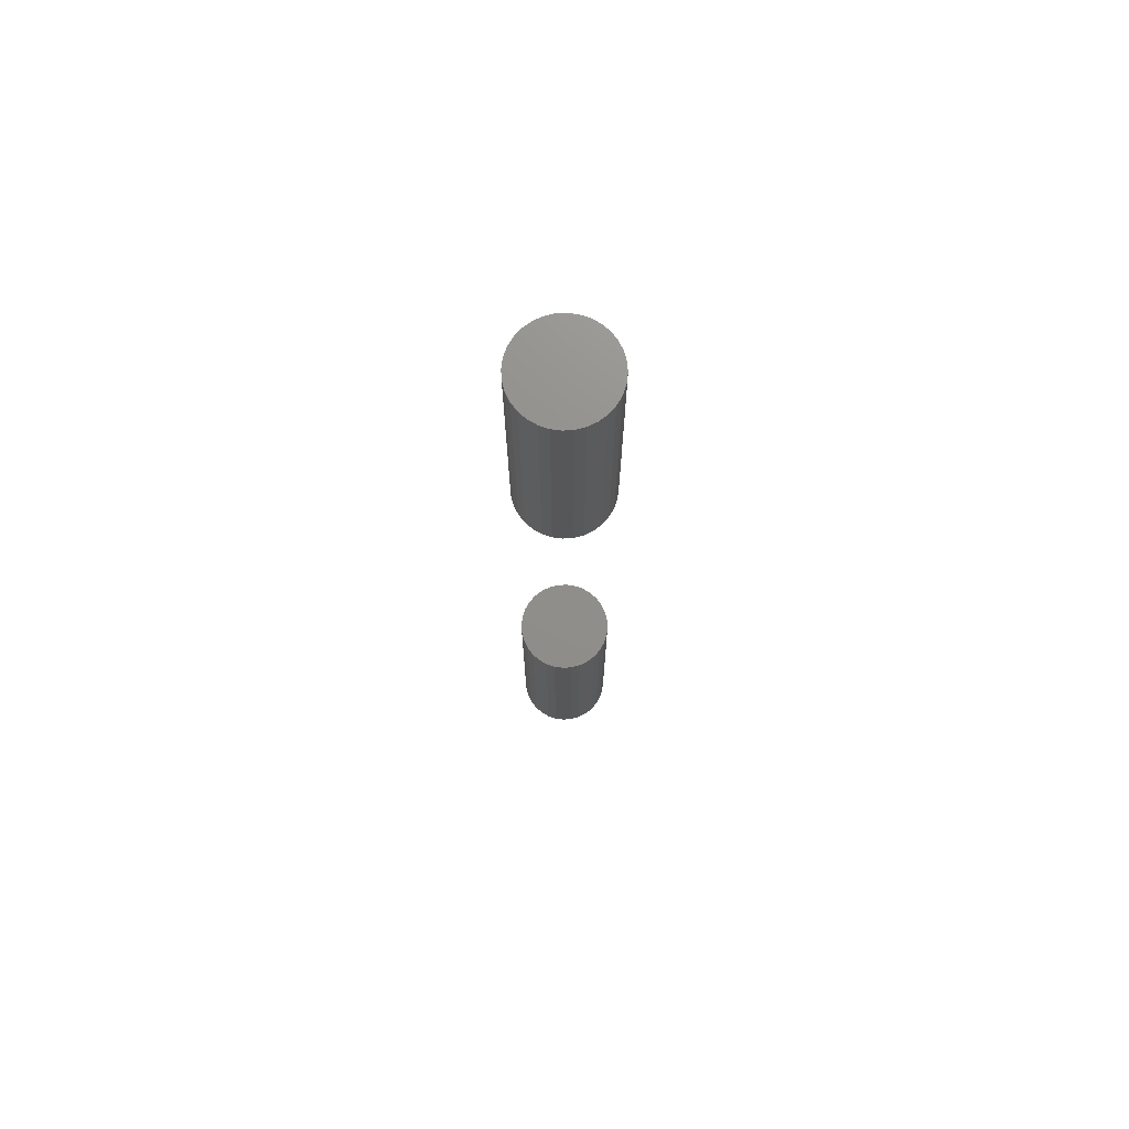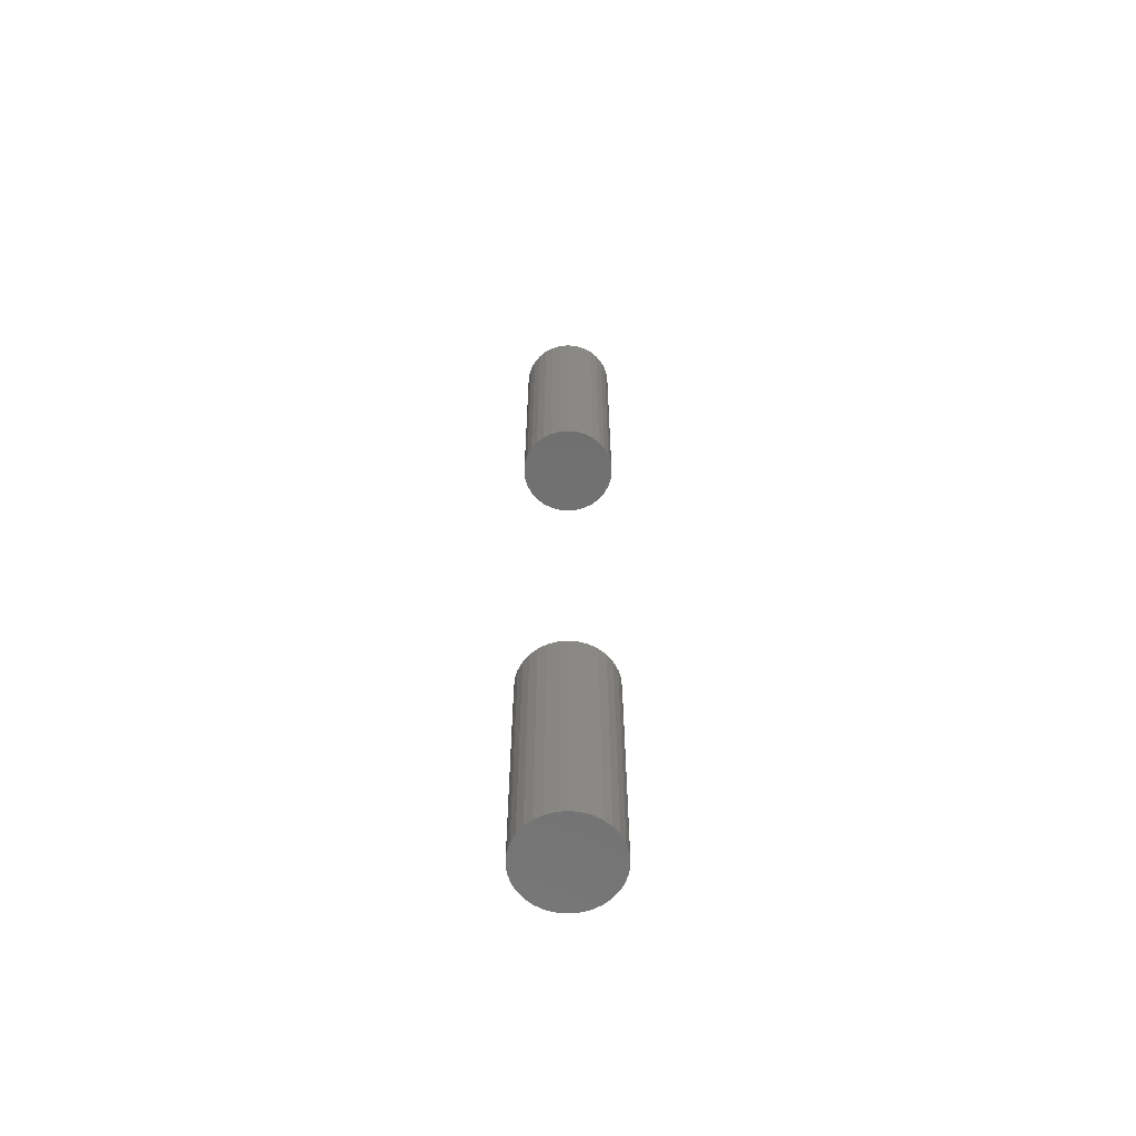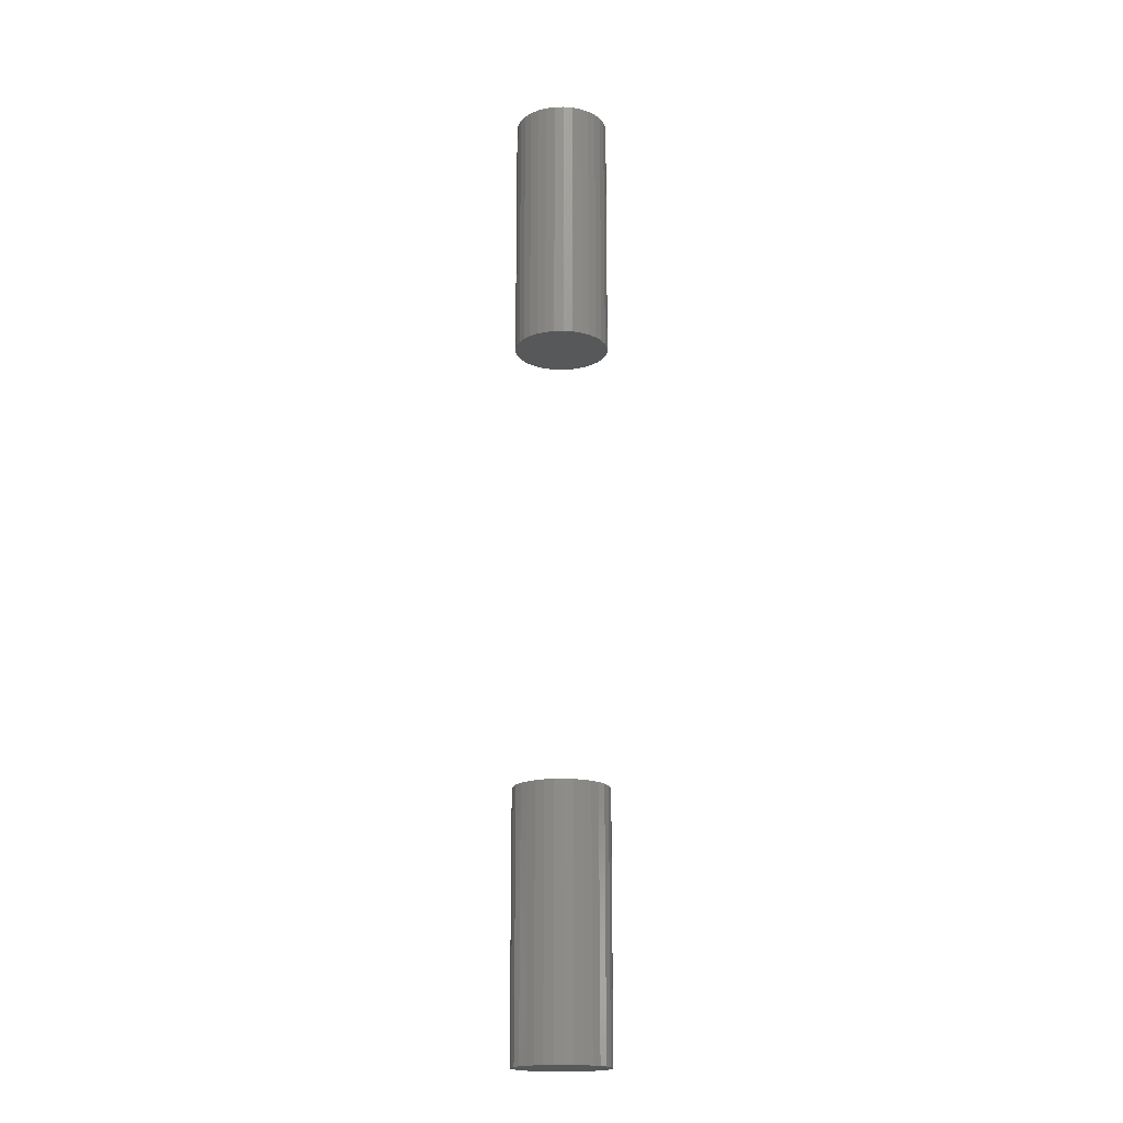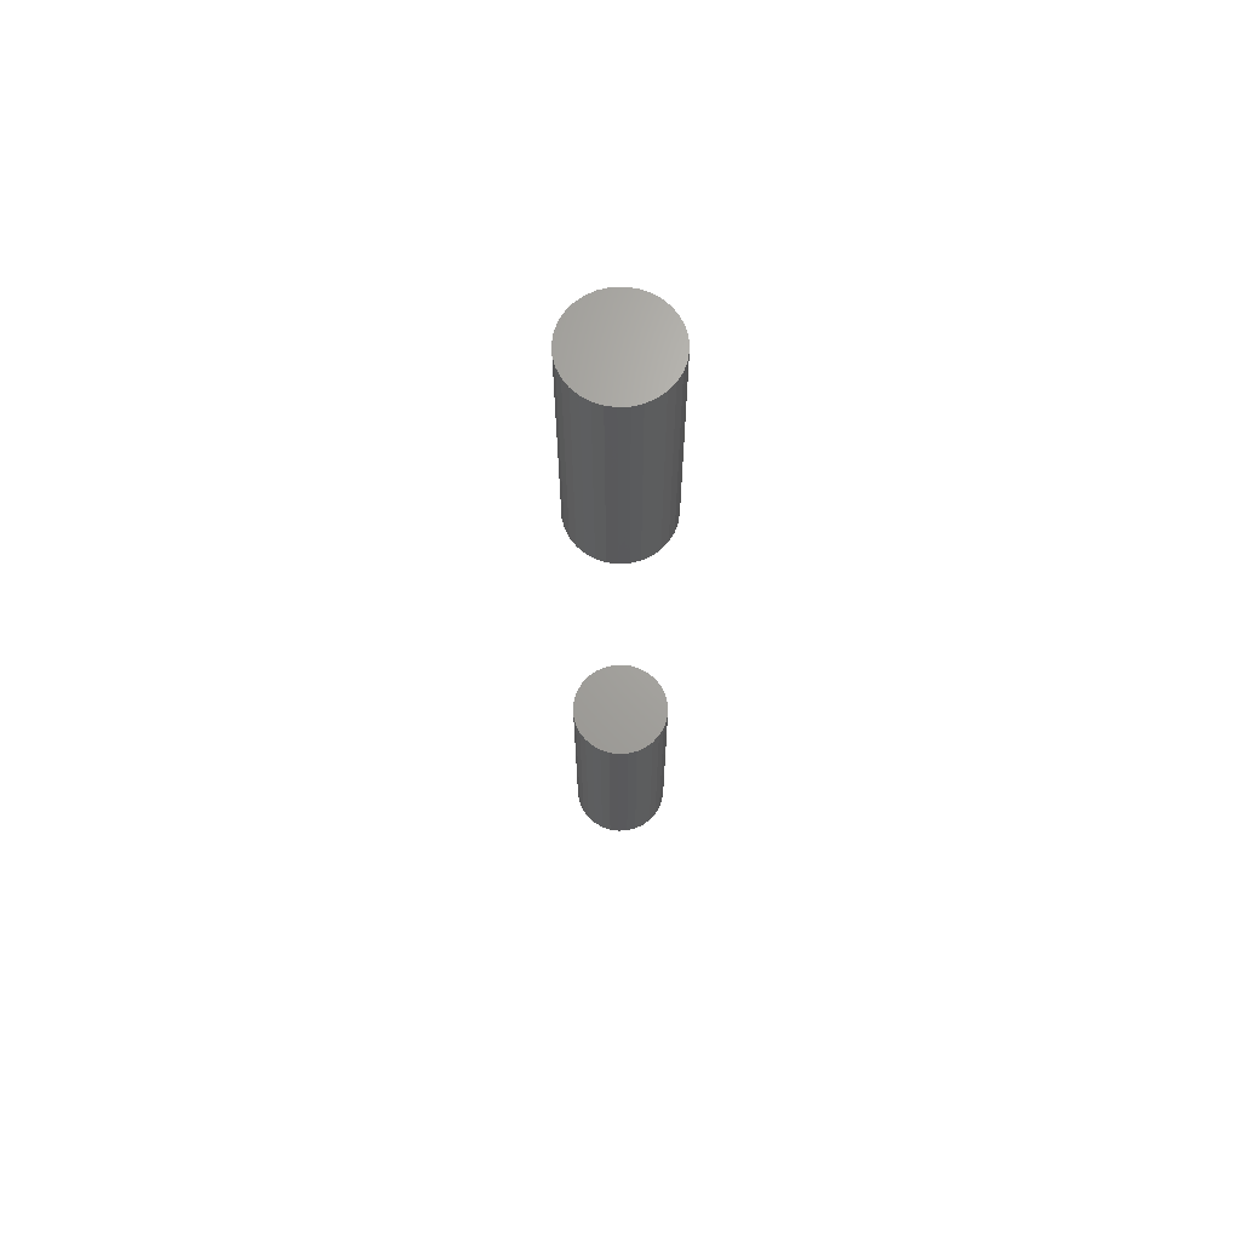
<metadata>
{"format":"stl","ext":"stl","renderer":"f3d","projection":"perspective","resolution":1024,"background":"white","views":[{"elev":72.8,"azim":-43.1,"up":"+Z"},{"elev":-62.7,"azim":-135.0,"up":"+Z"},{"elev":-18.5,"azim":20.1,"up":"+Z"},{"elev":67.3,"azim":137.5,"up":"+Z"}]}
</metadata>
<code>
# stl→obj: 128 verts, 248 faces
v -0.0625 7.734e-18 0.6172
v -0.0625 7.734e-18 0.9609
v -0.06129 0.01232 0.6172
v -0.06129 0.01232 0.9609
v -0.05769 0.02417 0.6172
v -0.05769 0.02417 0.9609
v -0.05186 0.03509 0.6172
v -0.05186 0.03509 0.9609
v -0.044 0.04466 0.6172
v -0.044 0.04466 0.9609
v -0.03443 0.05251 0.6172
v -0.03443 0.05251 0.9609
v -0.02351 0.05835 0.6172
v -0.02351 0.05835 0.9609
v -0.01166 0.06194 0.6172
v -0.01166 0.06194 0.9609
v 0.0006579 0.06316 0.6172
v 0.0006579 0.06316 0.9609
v 0.01298 0.06194 0.6172
v 0.01298 0.06194 0.9609
v 0.02483 0.05835 0.6172
v 0.02483 0.05835 0.9609
v 0.03575 0.05251 0.6172
v 0.03575 0.05251 0.9609
v 0.04532 0.04466 0.6172
v 0.04532 0.04466 0.9609
v 0.05317 0.03509 0.6172
v 0.05317 0.03509 0.9609
v 0.05901 0.02417 0.6172
v 0.05901 0.02417 0.9609
v 0.0626 0.01232 0.6172
v 0.0626 0.01232 0.9609
v 0.06382 -1.547e-17 0.6172
v 0.06382 0 0.9609
v -0.0625 7.734e-18 -0.3359
v -0.0625 7.734e-18 0.007812
v -0.06129 0.01232 -0.3359
v -0.06129 0.01232 0.007812
v -0.05769 0.02417 -0.3359
v -0.05769 0.02417 0.007812
v -0.05186 0.03509 -0.3359
v -0.05186 0.03509 0.007812
v -0.044 0.04466 -0.3359
v -0.044 0.04466 0.007812
v -0.03443 0.05251 -0.3359
v -0.03443 0.05251 0.007812
v -0.02351 0.05835 -0.3359
v -0.02351 0.05835 0.007812
v -0.01166 0.06194 -0.3359
v -0.01166 0.06194 0.007812
v 0.0006579 0.06316 -0.3359
v 0.0006579 0.06316 0.007812
v 0.01298 0.06194 -0.3359
v 0.01298 0.06194 0.007812
v 0.02483 0.05835 -0.3359
v 0.02483 0.05835 0.007812
v 0.03575 0.05251 -0.3359
v 0.03575 0.05251 0.007812
v 0.04532 0.04466 -0.3359
v 0.04532 0.04466 0.007812
v 0.05317 0.03509 -0.3359
v 0.05317 0.03509 0.007812
v 0.05901 0.02417 -0.3359
v 0.05901 0.02417 0.007812
v 0.0626 0.01232 -0.3359
v 0.0626 0.01232 0.007812
v 0.06382 -1.547e-17 -0.3359
v 0.06382 0 0.007812
v 0.0626 -0.01232 0.6172
v 0.0626 -0.01232 0.9609
v 0.05901 -0.02417 0.6172
v 0.05901 -0.02417 0.9609
v 0.05317 -0.03509 0.6172
v 0.05317 -0.03509 0.9609
v 0.04532 -0.04466 0.6172
v 0.04532 -0.04466 0.9609
v 0.03575 -0.05251 0.6172
v 0.03575 -0.05251 0.9609
v 0.02483 -0.05835 0.6172
v 0.02483 -0.05835 0.9609
v 0.01298 -0.06194 0.6172
v 0.01298 -0.06194 0.9609
v 0.0006579 -0.06316 0.6172
v 0.0006579 -0.06316 0.9609
v -0.01166 -0.06194 0.6172
v -0.01166 -0.06194 0.9609
v -0.02351 -0.05835 0.6172
v -0.02351 -0.05835 0.9609
v -0.03443 -0.05251 0.6172
v -0.03443 -0.05251 0.9609
v -0.044 -0.04466 0.6172
v -0.044 -0.04466 0.9609
v -0.05186 -0.03509 0.6172
v -0.05186 -0.03509 0.9609
v -0.05769 -0.02417 0.6172
v -0.05769 -0.02417 0.9609
v -0.06129 -0.01232 0.6172
v -0.06129 -0.01232 0.9609
v 0.0626 -0.01232 -0.3359
v 0.0626 -0.01232 0.007812
v 0.05901 -0.02417 -0.3359
v 0.05901 -0.02417 0.007812
v 0.05317 -0.03509 -0.3359
v 0.05317 -0.03509 0.007812
v 0.04532 -0.04466 -0.3359
v 0.04532 -0.04466 0.007812
v 0.03575 -0.05251 -0.3359
v 0.03575 -0.05251 0.007812
v 0.02483 -0.05835 -0.3359
v 0.02483 -0.05835 0.007812
v 0.01298 -0.06194 -0.3359
v 0.01298 -0.06194 0.007812
v 0.0006579 -0.06316 -0.3359
v 0.0006579 -0.06316 0.007812
v -0.01166 -0.06194 -0.3359
v -0.01166 -0.06194 0.007812
v -0.02351 -0.05835 -0.3359
v -0.02351 -0.05835 0.007812
v -0.03443 -0.05251 -0.3359
v -0.03443 -0.05251 0.007812
v -0.044 -0.04466 -0.3359
v -0.044 -0.04466 0.007812
v -0.05186 -0.03509 -0.3359
v -0.05186 -0.03509 0.007812
v -0.05769 -0.02417 -0.3359
v -0.05769 -0.02417 0.007812
v -0.06129 -0.01232 -0.3359
v -0.06129 -0.01232 0.007812
f 1 2 3
f 3 2 4
f 3 4 5
f 5 4 6
f 5 6 7
f 7 6 8
f 7 8 9
f 9 8 10
f 9 10 11
f 11 10 12
f 11 12 13
f 13 12 14
f 13 14 15
f 15 14 16
f 15 16 17
f 17 16 18
f 17 18 19
f 19 18 20
f 19 20 21
f 21 20 22
f 21 22 23
f 23 22 24
f 23 24 25
f 25 24 26
f 25 26 27
f 27 26 28
f 27 28 29
f 29 28 30
f 29 30 31
f 31 30 32
f 31 32 33
f 33 32 34
f 35 36 37
f 37 36 38
f 37 38 39
f 39 38 40
f 39 40 41
f 41 40 42
f 41 42 43
f 43 42 44
f 43 44 45
f 45 44 46
f 45 46 47
f 47 46 48
f 47 48 49
f 49 48 50
f 49 50 51
f 51 50 52
f 51 52 53
f 53 52 54
f 53 54 55
f 55 54 56
f 55 56 57
f 57 56 58
f 57 58 59
f 59 58 60
f 59 60 61
f 61 60 62
f 61 62 63
f 63 62 64
f 63 64 65
f 65 64 66
f 65 66 67
f 67 66 68
f 33 34 69
f 69 34 70
f 69 70 71
f 71 70 72
f 71 72 73
f 73 72 74
f 73 74 75
f 75 74 76
f 75 76 77
f 77 76 78
f 77 78 79
f 79 78 80
f 79 80 81
f 81 80 82
f 81 82 83
f 83 82 84
f 83 84 85
f 85 84 86
f 85 86 87
f 87 86 88
f 87 88 89
f 89 88 90
f 89 90 91
f 91 90 92
f 91 92 93
f 93 92 94
f 93 94 95
f 95 94 96
f 95 96 97
f 97 96 98
f 97 98 1
f 1 98 2
f 67 68 99
f 99 68 100
f 99 100 101
f 101 100 102
f 101 102 103
f 103 102 104
f 103 104 105
f 105 104 106
f 105 106 107
f 107 106 108
f 107 108 109
f 109 108 110
f 109 110 111
f 111 110 112
f 111 112 113
f 113 112 114
f 113 114 115
f 115 114 116
f 115 116 117
f 117 116 118
f 117 118 119
f 119 118 120
f 119 120 121
f 121 120 122
f 121 122 123
f 123 122 124
f 123 124 125
f 125 124 126
f 125 126 127
f 127 126 128
f 127 128 35
f 35 128 36
f 50 54 52
f 54 50 48
f 54 48 56
f 56 48 46
f 56 46 58
f 58 46 44
f 58 44 60
f 60 44 42
f 60 42 62
f 104 122 106
f 106 122 120
f 106 120 108
f 108 120 118
f 108 118 110
f 110 118 116
f 110 116 112
f 112 116 114
f 62 42 64
f 64 42 40
f 64 40 66
f 66 40 38
f 66 38 68
f 68 38 36
f 68 36 100
f 100 36 128
f 100 128 102
f 102 128 126
f 102 126 104
f 104 126 124
f 104 124 122
f 17 19 15
f 13 15 19
f 21 13 19
f 11 13 21
f 23 11 21
f 9 11 23
f 25 9 23
f 7 9 25
f 27 7 25
f 75 91 73
f 89 91 75
f 77 89 75
f 87 89 77
f 79 87 77
f 85 87 79
f 81 85 79
f 83 85 81
f 91 93 73
f 73 93 95
f 73 95 71
f 71 95 97
f 71 97 69
f 69 97 1
f 69 1 33
f 33 1 3
f 33 3 31
f 31 3 5
f 31 5 29
f 29 5 7
f 29 7 27
f 51 53 49
f 47 49 53
f 55 47 53
f 45 47 55
f 57 45 55
f 43 45 57
f 59 43 57
f 41 43 59
f 61 41 59
f 105 121 103
f 119 121 105
f 107 119 105
f 117 119 107
f 109 117 107
f 115 117 109
f 111 115 109
f 113 115 111
f 121 123 103
f 103 123 125
f 103 125 101
f 101 125 127
f 101 127 99
f 99 127 35
f 99 35 67
f 67 35 37
f 67 37 65
f 65 37 39
f 65 39 63
f 63 39 41
f 63 41 61
f 16 20 18
f 20 16 14
f 20 14 22
f 22 14 12
f 22 12 24
f 24 12 10
f 24 10 26
f 26 10 8
f 26 8 28
f 74 92 76
f 76 92 90
f 76 90 78
f 78 90 88
f 78 88 80
f 80 88 86
f 80 86 82
f 82 86 84
f 28 8 30
f 30 8 6
f 30 6 32
f 32 6 4
f 32 4 34
f 34 4 2
f 34 2 70
f 70 2 98
f 70 98 72
f 72 98 96
f 72 96 74
f 74 96 94
f 74 94 92

</code>
